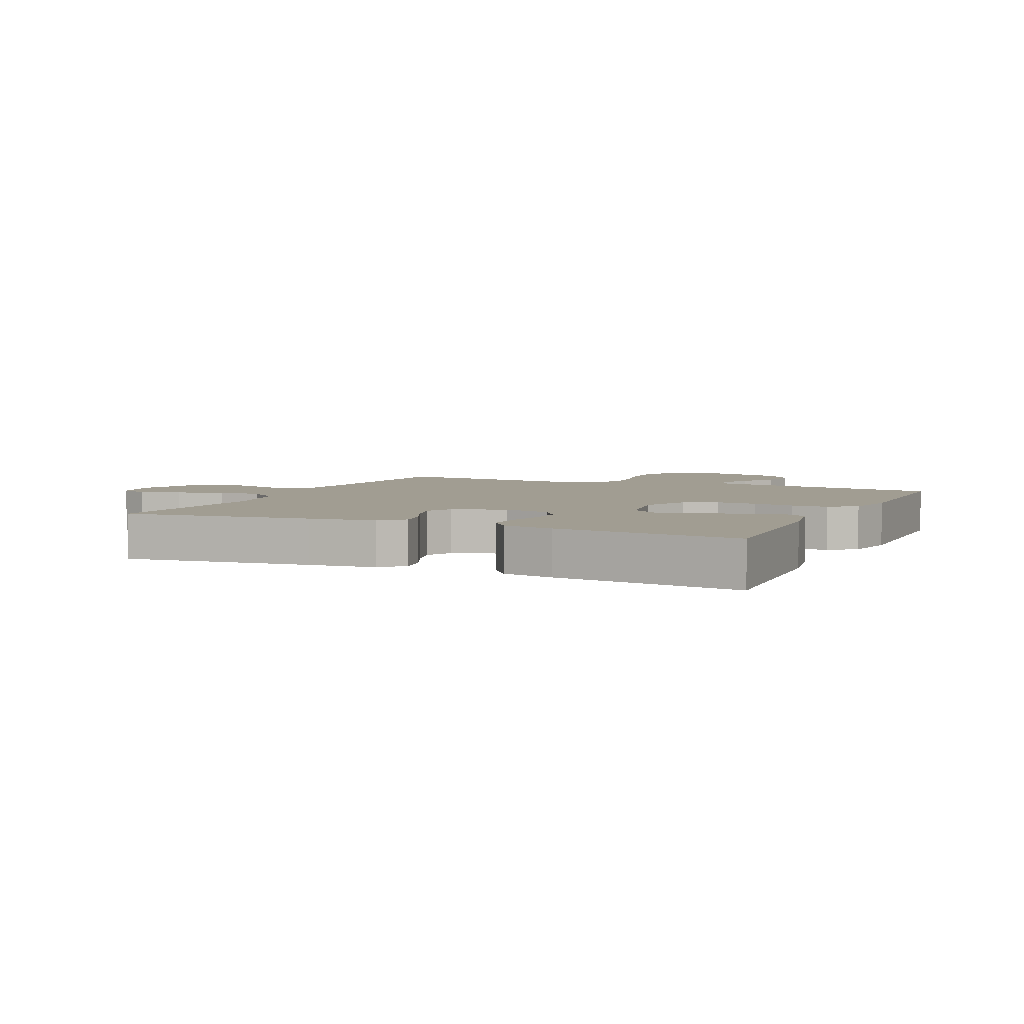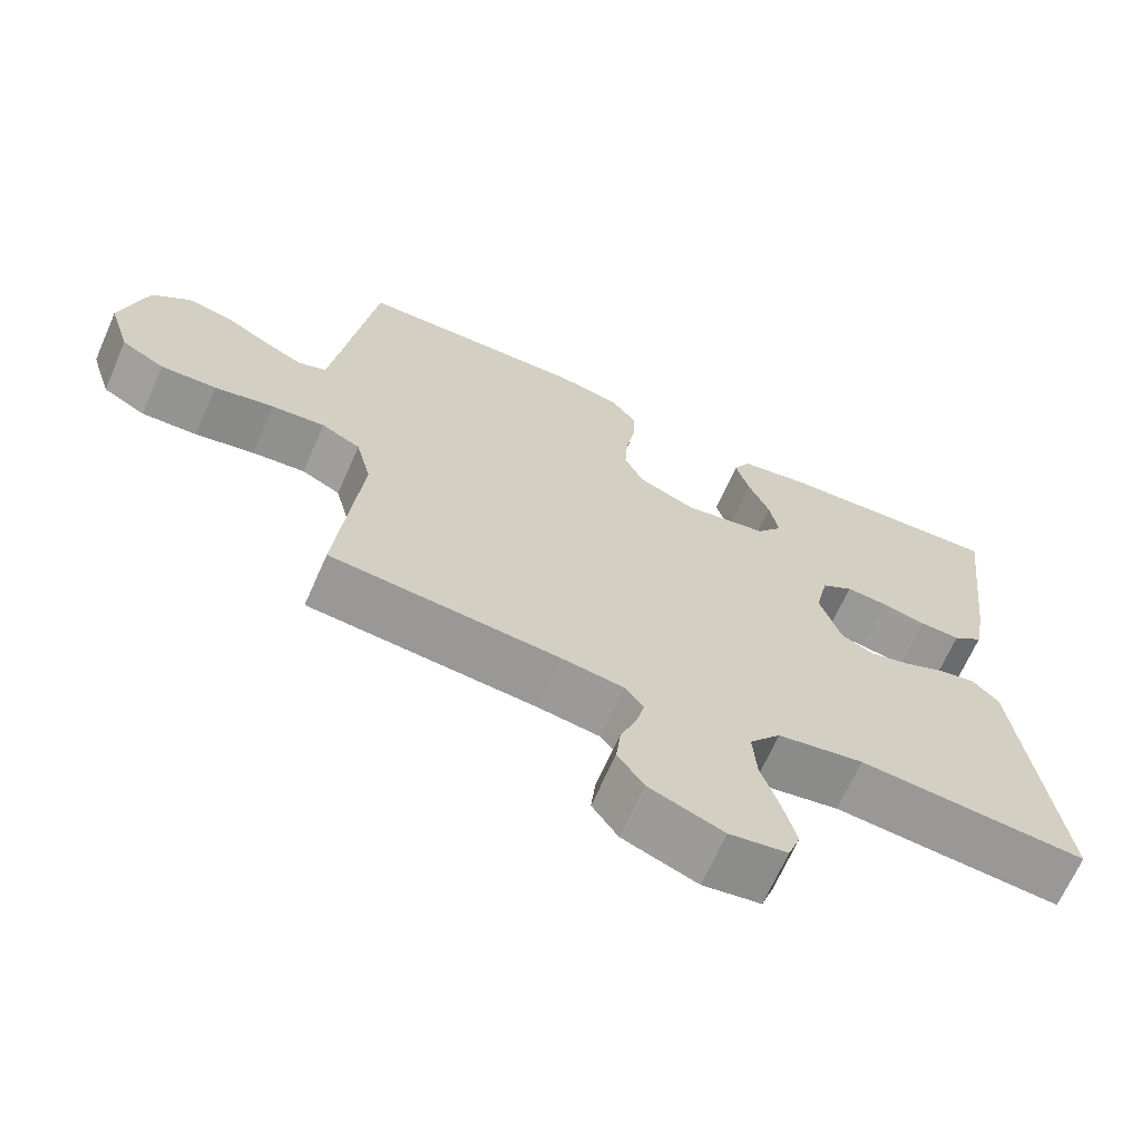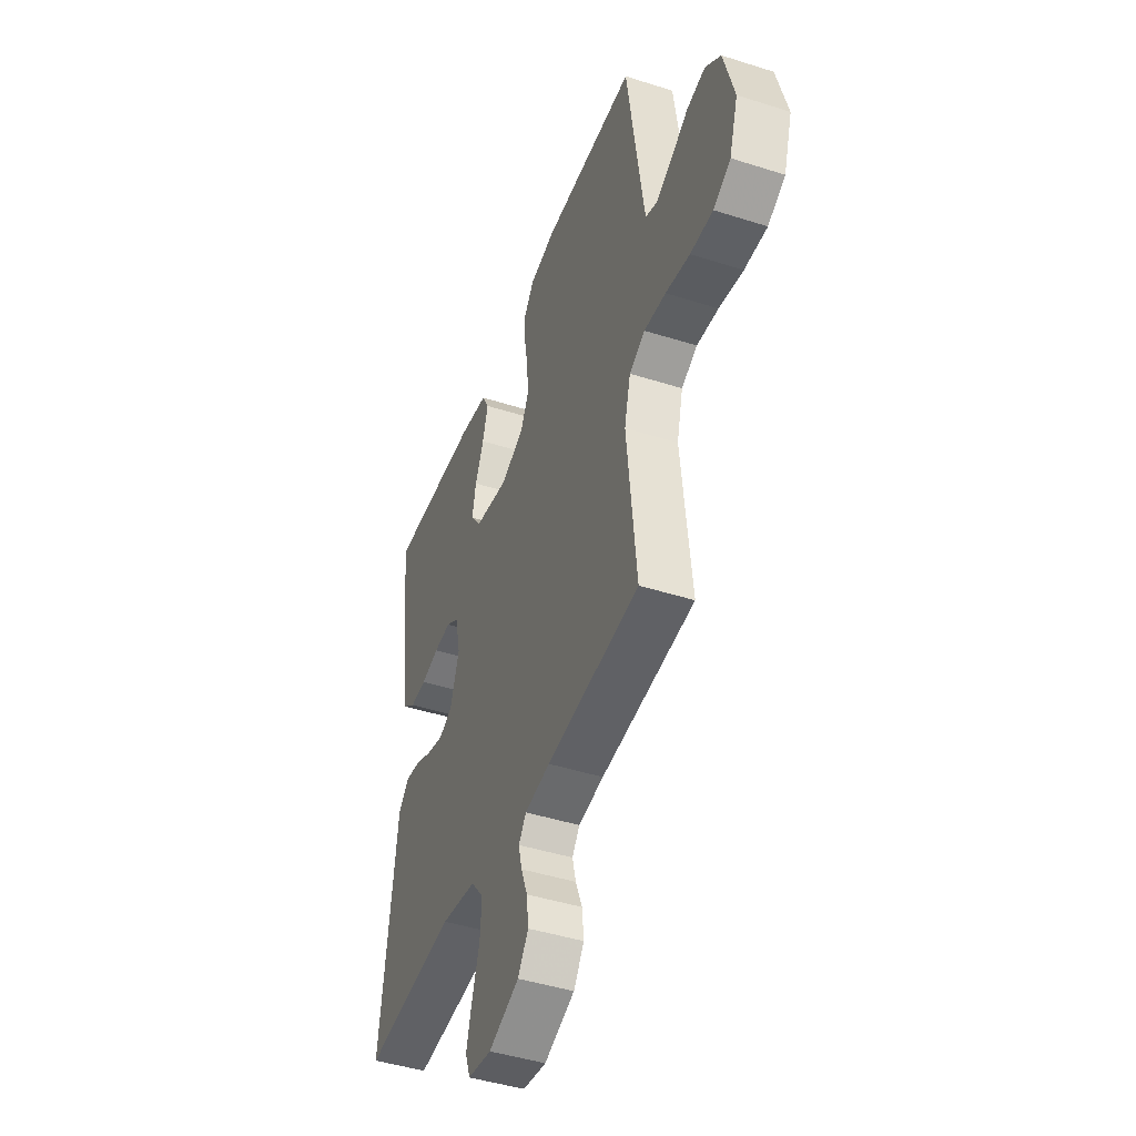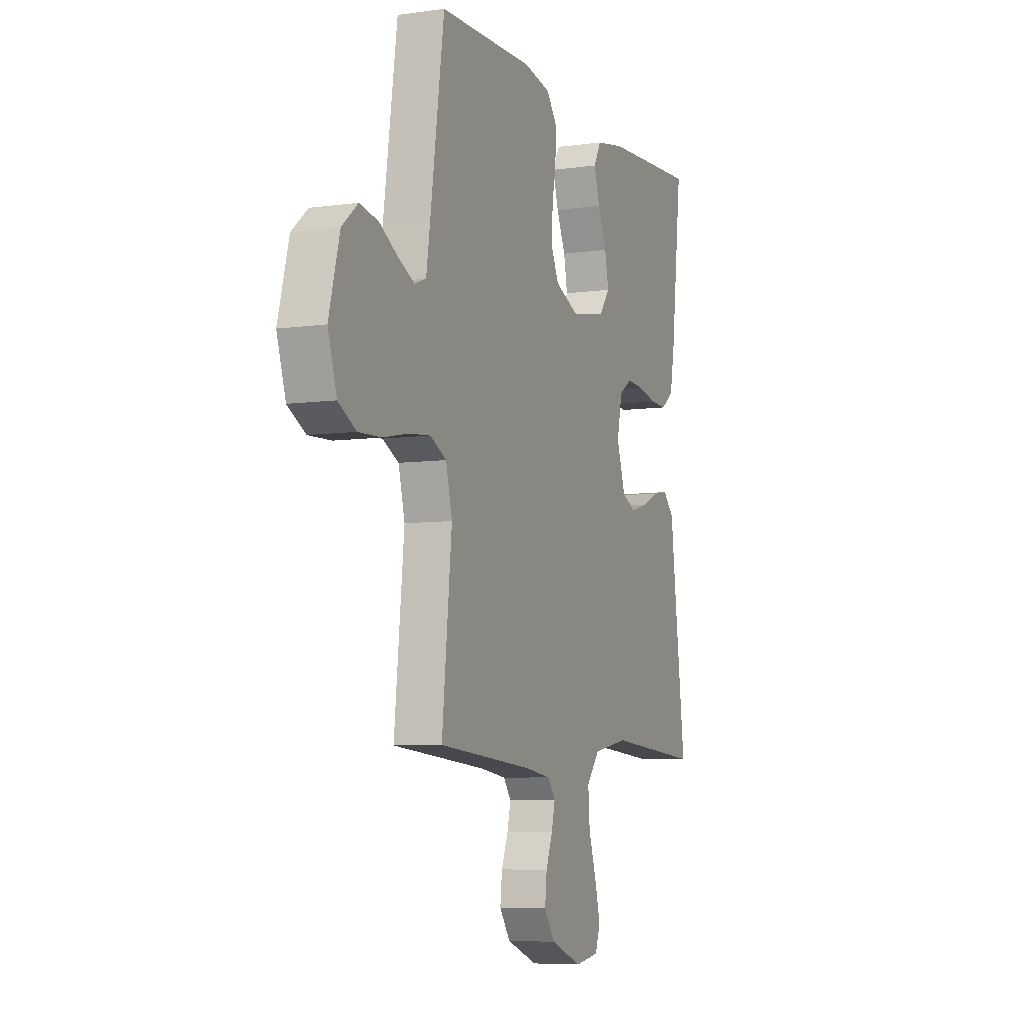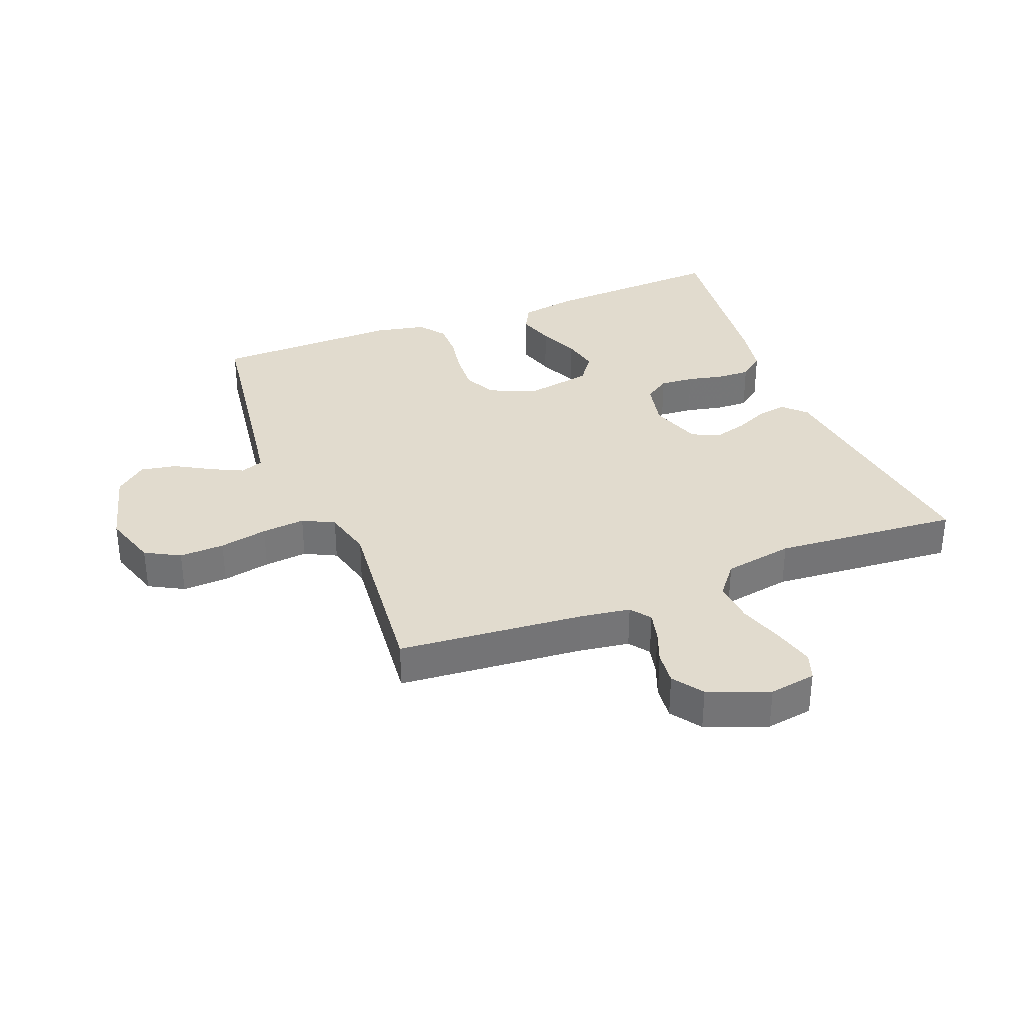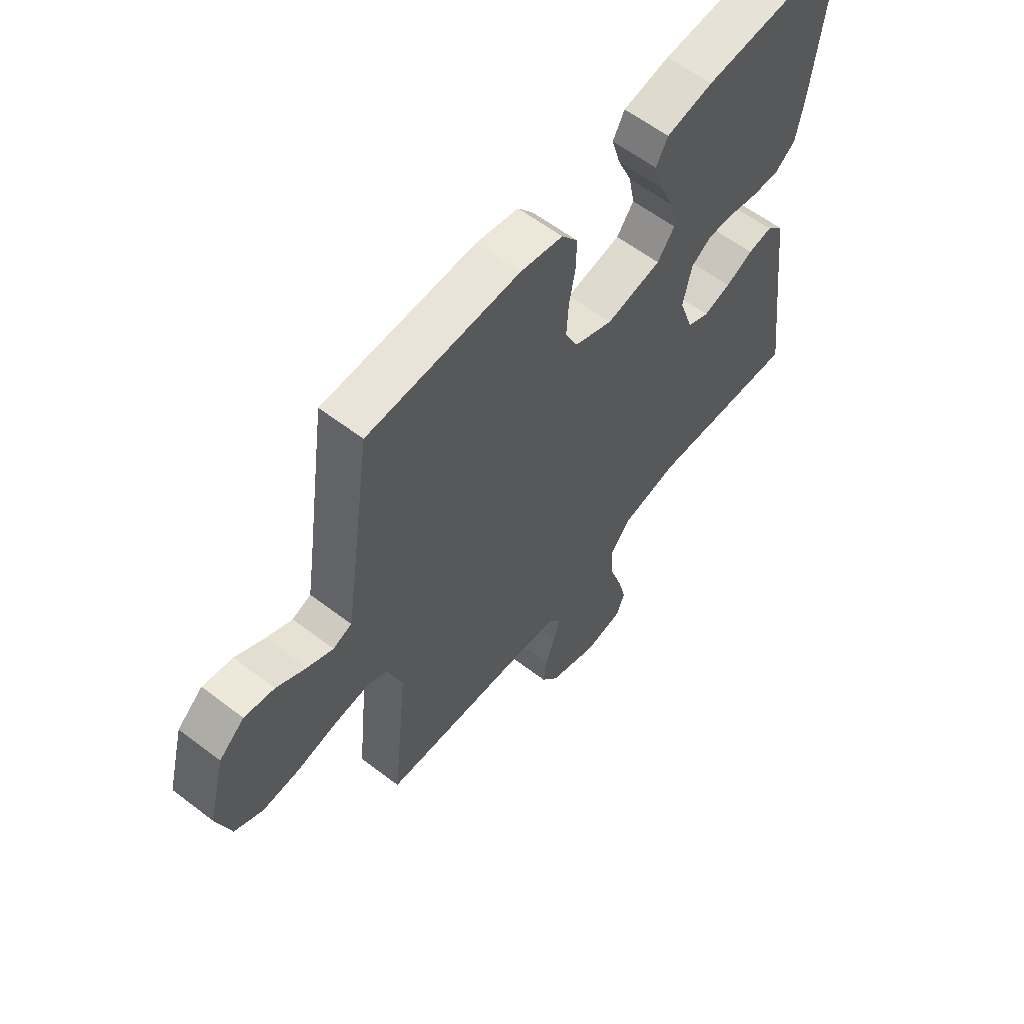
<metadata>
{"format":"obj","ext":"obj","renderer":"f3d","projection":"perspective","resolution":1024,"background":"white","views":[{"elev":4.6,"azim":-65.5,"up":"+Y"},{"elev":-67.4,"azim":156.2,"up":"+Z"},{"elev":-44.9,"azim":69.7,"up":"+Z"},{"elev":-6.8,"azim":112.4,"up":"+Z"},{"elev":33.8,"azim":158.5,"up":"+Y"},{"elev":59.9,"azim":128.1,"up":"+Z"}]}
</metadata>
<code>
v -0.5 0.07 0.5
v -0.2 0.07 0.483
v -0.108 0.07 0.466
v -0.085 0.07 0.423
v -0.103 0.07 0.362
v -0.131 0.07 0.297
v -0.143 0.07 0.235
v -0.109 0.07 0.189
v 0 0.07 0.169
v 0.076 0.07 0.202
v 0.101 0.07 0.255
v 0.097 0.07 0.32
v 0.085 0.07 0.387
v 0.084 0.07 0.446
v 0.116 0.07 0.489
v 0.2 0.07 0.506
v 0.5 0.07 0.5
v 0.543 0.07 0.2
v 0.556 0.07 0.114
v 0.593 0.07 0.1
v 0.644 0.07 0.125
v 0.702 0.07 0.159
v 0.761 0.07 0.17
v 0.811 0.07 0.128
v 0.845 0.07 0
v 0.817 0.07 -0.089
v 0.761 0.07 -0.12
v 0.688 0.07 -0.117
v 0.61 0.07 -0.101
v 0.54 0.07 -0.094
v 0.489 0.07 -0.12
v 0.469 0.07 -0.2
v 0.5 0.07 -0.5
v 0.2 0.07 -0.526
v 0.118 0.07 -0.538
v 0.094 0.07 -0.571
v 0.105 0.07 -0.617
v 0.126 0.07 -0.671
v 0.132 0.07 -0.726
v 0.098 0.07 -0.775
v 0 0.07 -0.813
v -0.076 0.07 -0.801
v -0.092 0.07 -0.756
v -0.075 0.07 -0.69
v -0.051 0.07 -0.616
v -0.046 0.07 -0.547
v -0.087 0.07 -0.496
v -0.2 0.07 -0.476
v -0.5 0.07 -0.5
v -0.462 0.07 -0.2
v -0.449 0.07 -0.093
v -0.414 0.07 -0.057
v -0.366 0.07 -0.065
v -0.311 0.07 -0.09
v -0.257 0.07 -0.105
v -0.213 0.07 -0.084
v -0.185 0.07 0
v -0.202 0.07 0.078
v -0.243 0.07 0.105
v -0.298 0.07 0.101
v -0.357 0.07 0.088
v -0.41 0.07 0.086
v -0.45 0.07 0.117
v -0.465 0.07 0.2
v -0.5 0 0.5
v -0.2 0 0.483
v -0.108 0 0.466
v -0.085 0 0.423
v -0.103 0 0.362
v -0.131 0 0.297
v -0.143 0 0.235
v -0.109 0 0.189
v 0 0 0.169
v 0.076 0 0.202
v 0.101 0 0.255
v 0.097 0 0.32
v 0.085 0 0.387
v 0.084 0 0.446
v 0.116 0 0.489
v 0.2 0 0.506
v 0.5 0 0.5
v 0.543 0 0.2
v 0.556 0 0.114
v 0.593 0 0.1
v 0.644 0 0.125
v 0.702 0 0.159
v 0.761 0 0.17
v 0.811 0 0.128
v 0.845 0 0
v 0.817 0 -0.089
v 0.761 0 -0.12
v 0.688 0 -0.117
v 0.61 0 -0.101
v 0.54 0 -0.094
v 0.489 0 -0.12
v 0.469 0 -0.2
v 0.5 0 -0.5
v 0.2 0 -0.526
v 0.118 0 -0.538
v 0.094 0 -0.571
v 0.105 0 -0.617
v 0.126 0 -0.671
v 0.132 0 -0.726
v 0.098 0 -0.775
v 0 0 -0.813
v -0.076 0 -0.801
v -0.092 0 -0.756
v -0.075 0 -0.69
v -0.051 0 -0.616
v -0.046 0 -0.547
v -0.087 0 -0.496
v -0.2 0 -0.476
v -0.5 0 -0.5
v -0.462 0 -0.2
v -0.449 0 -0.093
v -0.414 0 -0.057
v -0.366 0 -0.065
v -0.311 0 -0.09
v -0.257 0 -0.105
v -0.213 0 -0.084
v -0.185 0 0
v -0.202 0 0.078
v -0.243 0 0.105
v -0.298 0 0.101
v -0.357 0 0.088
v -0.41 0 0.086
v -0.45 0 0.117
v -0.465 0 0.2
f 4 5 6
f 3 4 6
f 2 3 6
f 1 2 6
f 64 1 6
f 63 64 6
f 62 63 6
f 61 62 6
f 60 61 6
f 59 60 6 7
f 58 59 7 8
f 57 58 8 9
f 56 57 9 10
f 52 53 54
f 51 52 54
f 50 51 54
f 50 54 55
f 49 50 55
f 48 49 55
f 47 48 55 56
f 43 44 45
f 42 43 45
f 41 42 45
f 40 41 45
f 39 40 45
f 38 39 45
f 37 38 45
f 36 37 45 46
f 47 56 10
f 46 47 10
f 36 46 10
f 35 36 10
f 27 28 29
f 26 27 29
f 25 26 29
f 24 25 29
f 23 24 29
f 22 23 29
f 21 22 29
f 20 21 29 30
f 19 20 30 31
f 16 17 18
f 15 16 18
f 14 15 18
f 13 14 18
f 12 13 18
f 18 19 31
f 12 18 31
f 11 12 31
f 11 31 32
f 10 11 32
f 35 10 32
f 34 35 32
f 32 33 34
f 70 69 68
f 70 68 67
f 70 67 66
f 70 66 65
f 70 65 128
f 70 128 127
f 70 127 126
f 70 126 125
f 70 125 124
f 71 70 124 123
f 72 71 123 122
f 73 72 122 121
f 74 73 121 120
f 118 117 116
f 118 116 115
f 118 115 114
f 119 118 114
f 119 114 113
f 119 113 112
f 120 119 112 111
f 109 108 107
f 109 107 106
f 109 106 105
f 109 105 104
f 109 104 103
f 109 103 102
f 109 102 101
f 110 109 101 100
f 74 120 111
f 74 111 110
f 74 110 100
f 74 100 99
f 93 92 91
f 93 91 90
f 93 90 89
f 93 89 88
f 93 88 87
f 93 87 86
f 93 86 85
f 94 93 85 84
f 95 94 84 83
f 82 81 80
f 82 80 79
f 82 79 78
f 82 78 77
f 82 77 76
f 95 83 82
f 95 82 76
f 95 76 75
f 96 95 75
f 96 75 74
f 96 74 99
f 96 99 98
f 98 97 96
f 1 65 66 2
f 2 66 67 3
f 3 67 68 4
f 4 68 69 5
f 5 69 70 6
f 6 70 71 7
f 7 71 72 8
f 8 72 73 9
f 9 73 74 10
f 10 74 75 11
f 11 75 76 12
f 12 76 77 13
f 13 77 78 14
f 14 78 79 15
f 15 79 80 16
f 16 80 81 17
f 17 81 82 18
f 18 82 83 19
f 19 83 84 20
f 20 84 85 21
f 21 85 86 22
f 22 86 87 23
f 23 87 88 24
f 24 88 89 25
f 25 89 90 26
f 26 90 91 27
f 27 91 92 28
f 28 92 93 29
f 29 93 94 30
f 30 94 95 31
f 31 95 96 32
f 32 96 97 33
f 33 97 98 34
f 34 98 99 35
f 35 99 100 36
f 36 100 101 37
f 37 101 102 38
f 38 102 103 39
f 39 103 104 40
f 40 104 105 41
f 41 105 106 42
f 42 106 107 43
f 43 107 108 44
f 44 108 109 45
f 45 109 110 46
f 46 110 111 47
f 47 111 112 48
f 48 112 113 49
f 49 113 114 50
f 50 114 115 51
f 51 115 116 52
f 52 116 117 53
f 53 117 118 54
f 54 118 119 55
f 55 119 120 56
f 56 120 121 57
f 57 121 122 58
f 58 122 123 59
f 59 123 124 60
f 60 124 125 61
f 61 125 126 62
f 62 126 127 63
f 63 127 128 64
f 64 128 65 1

</code>
